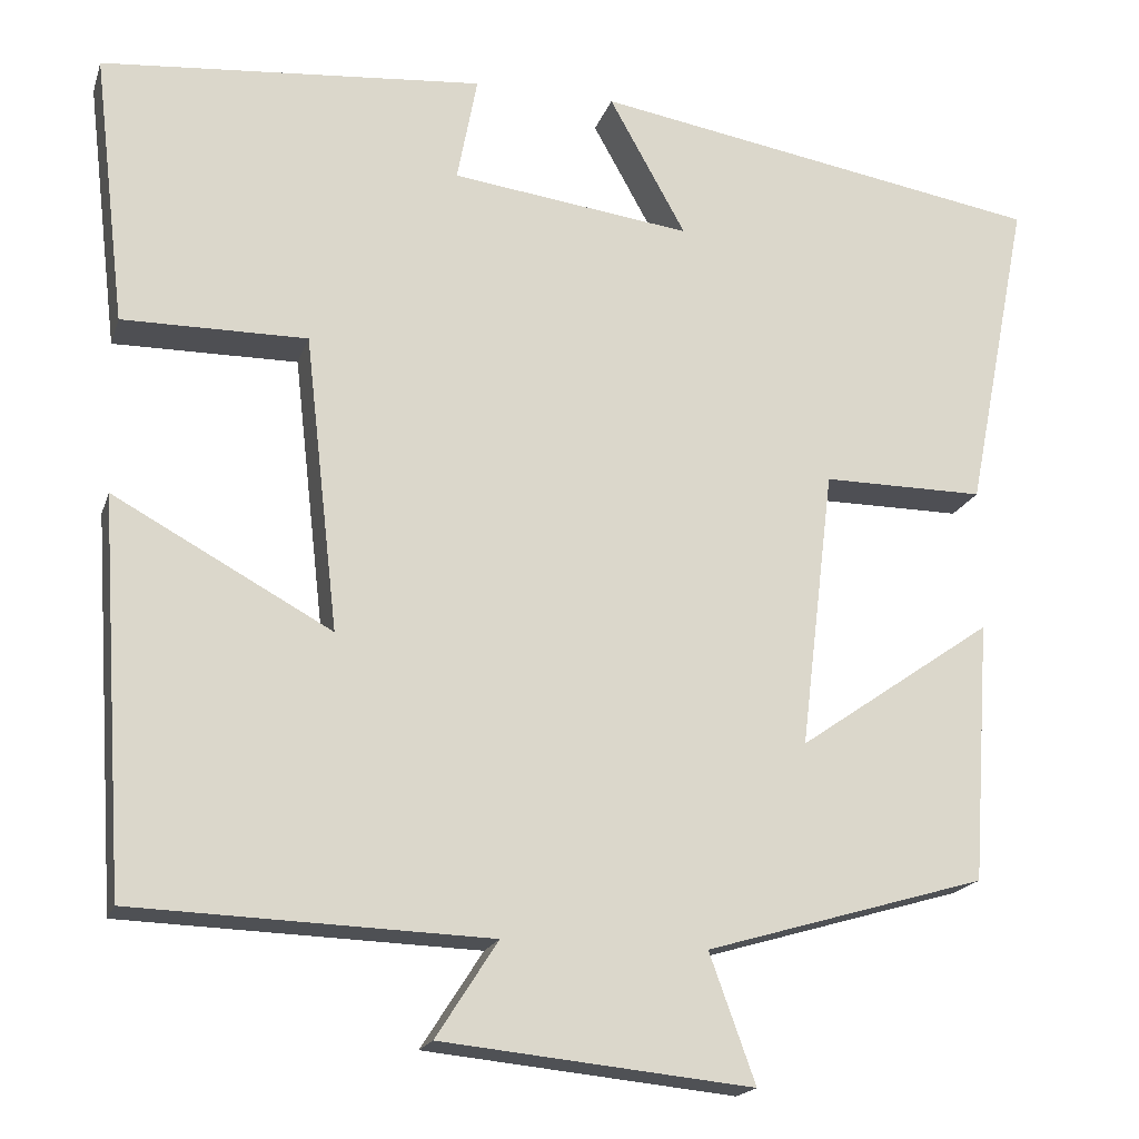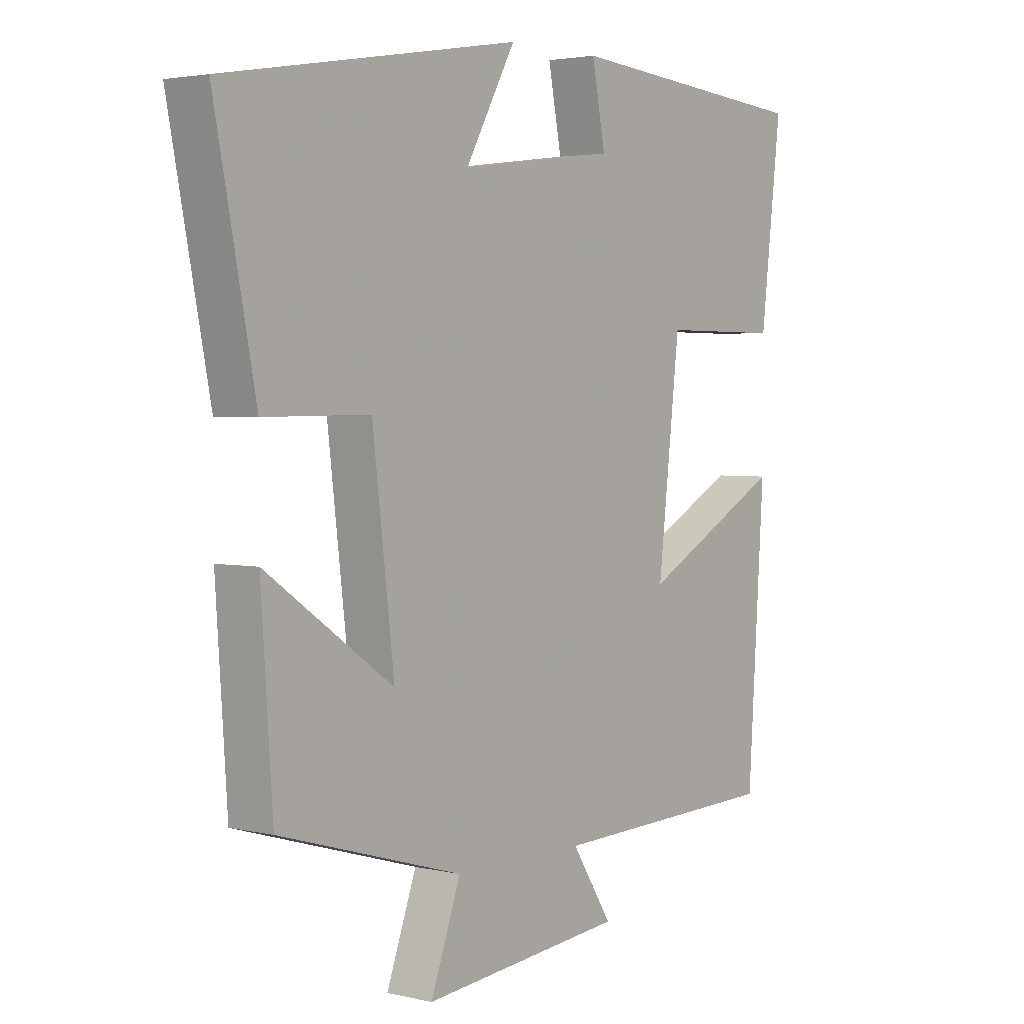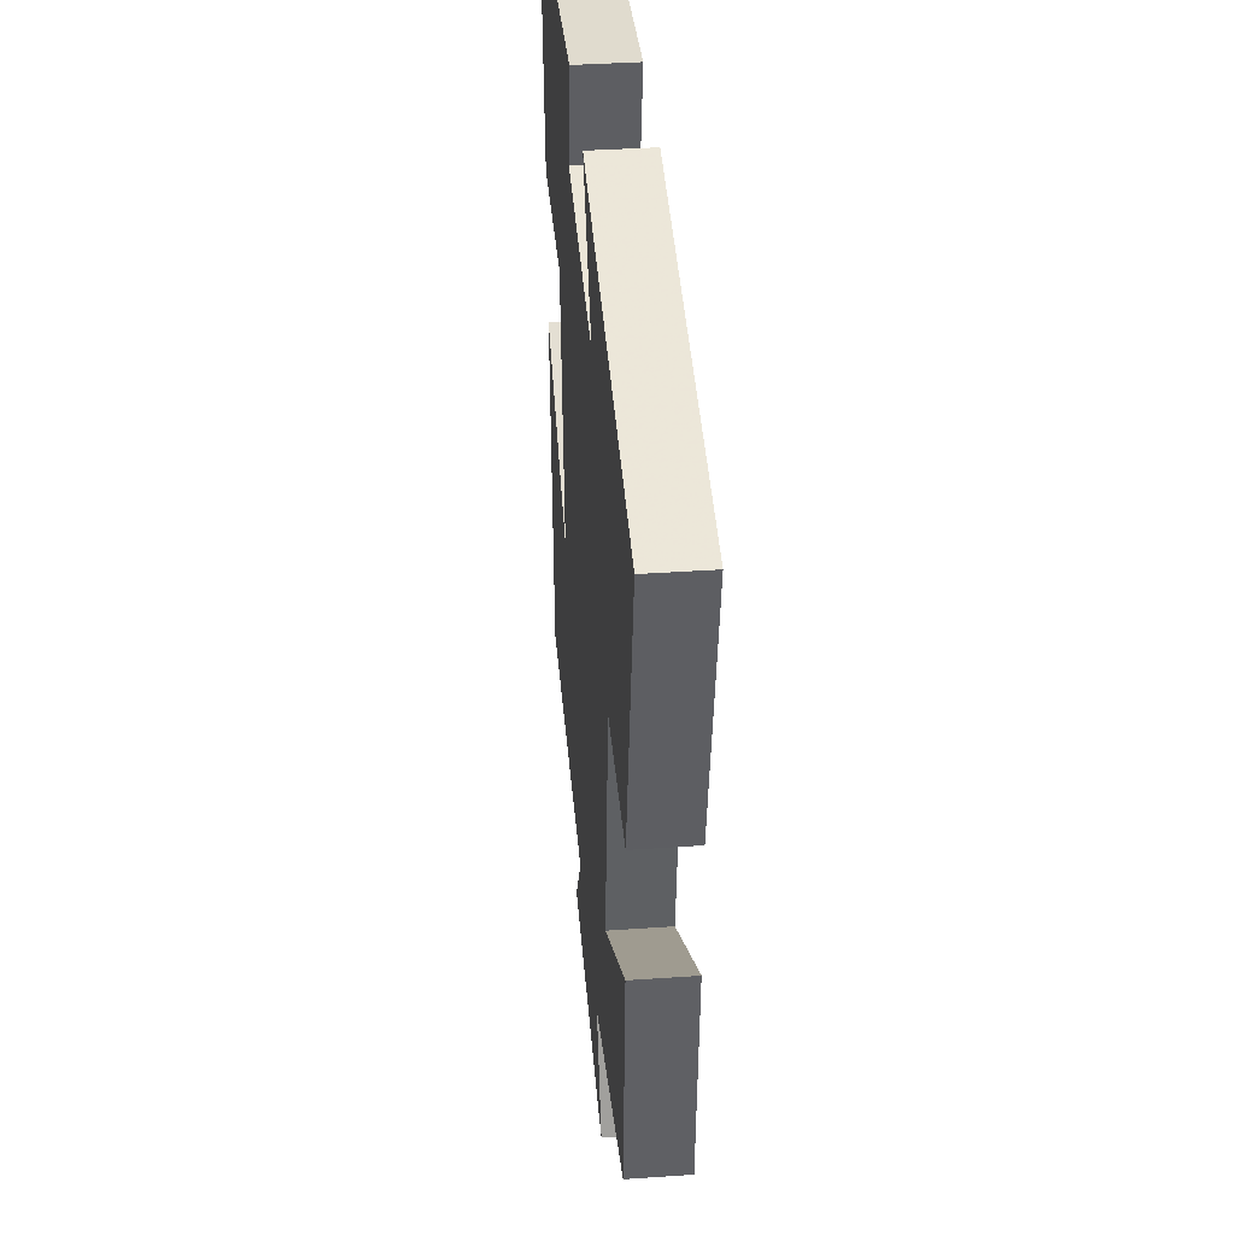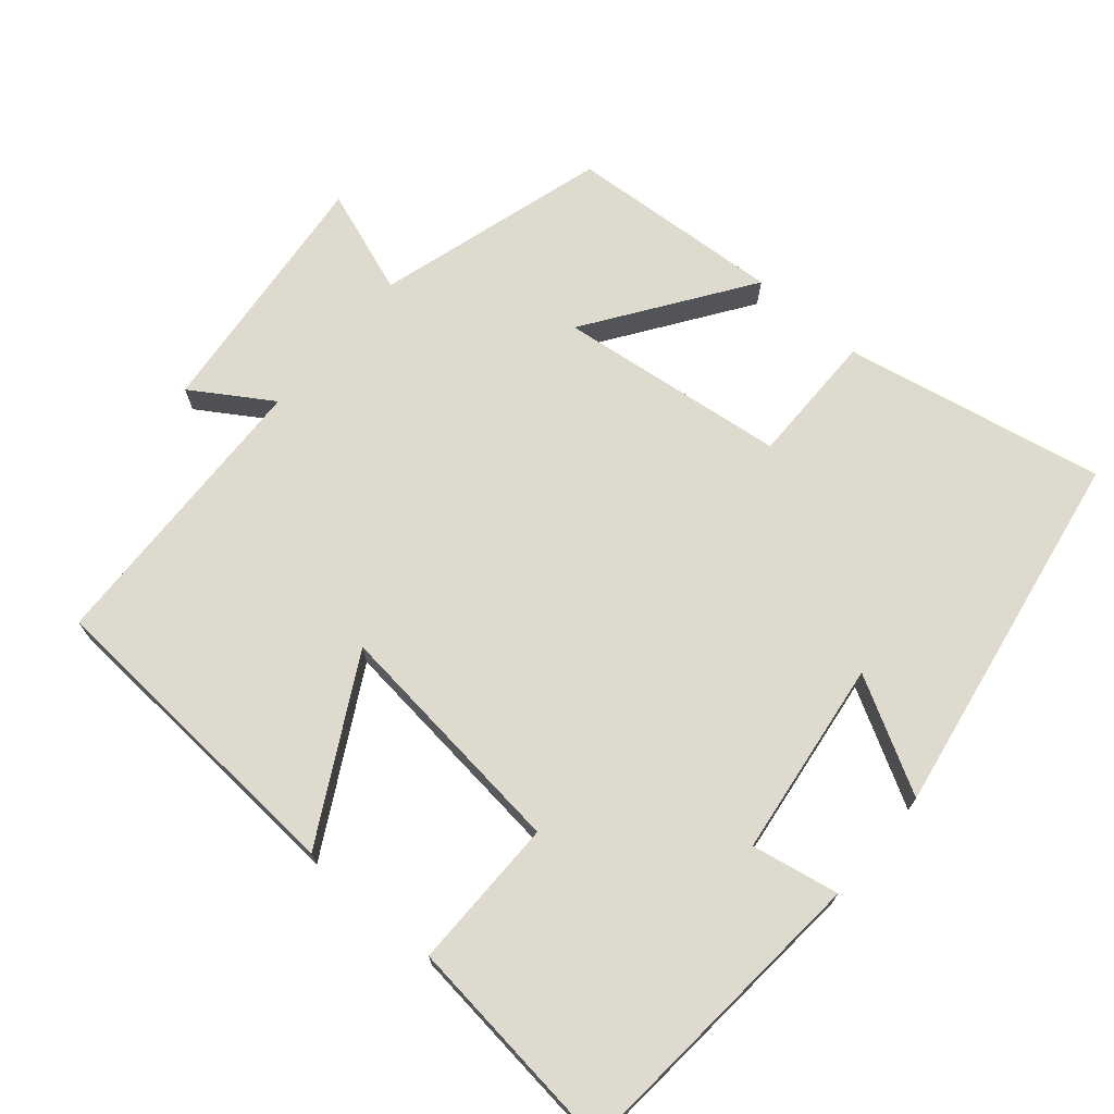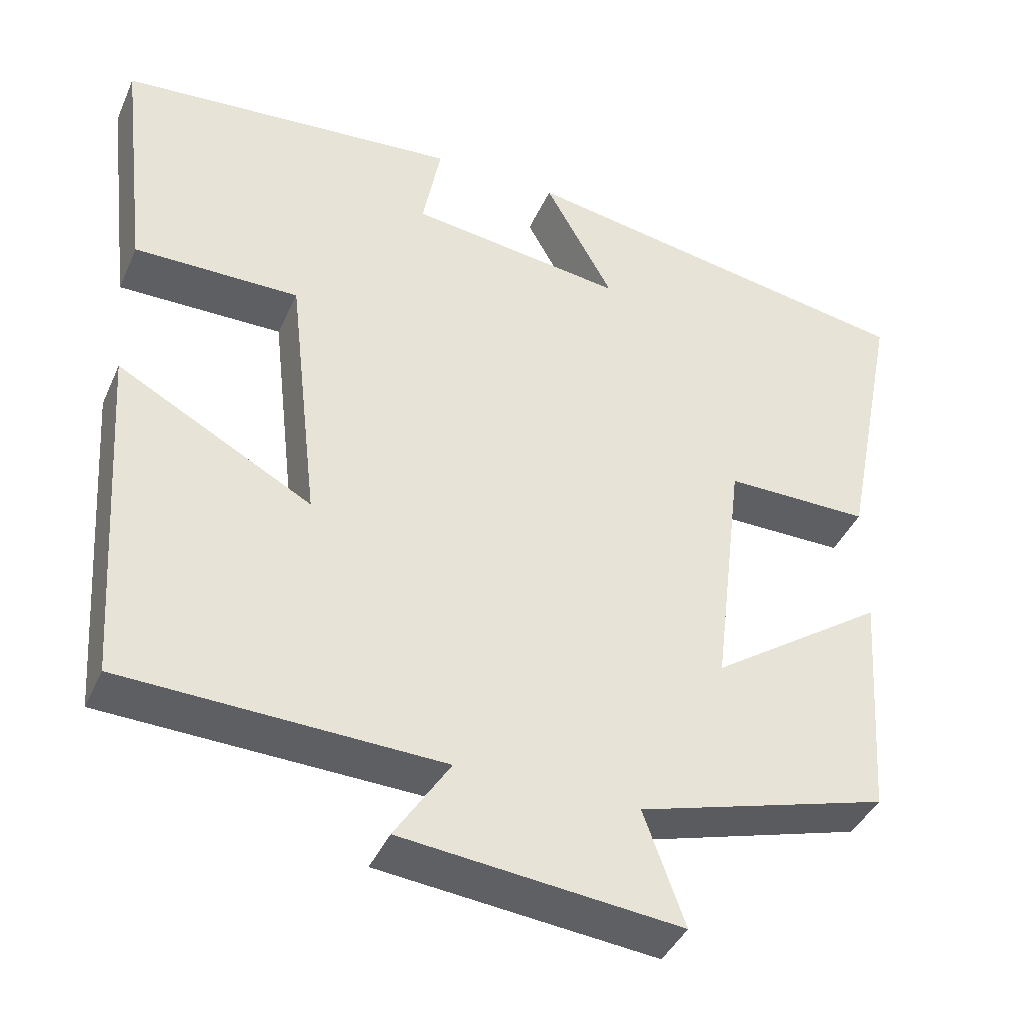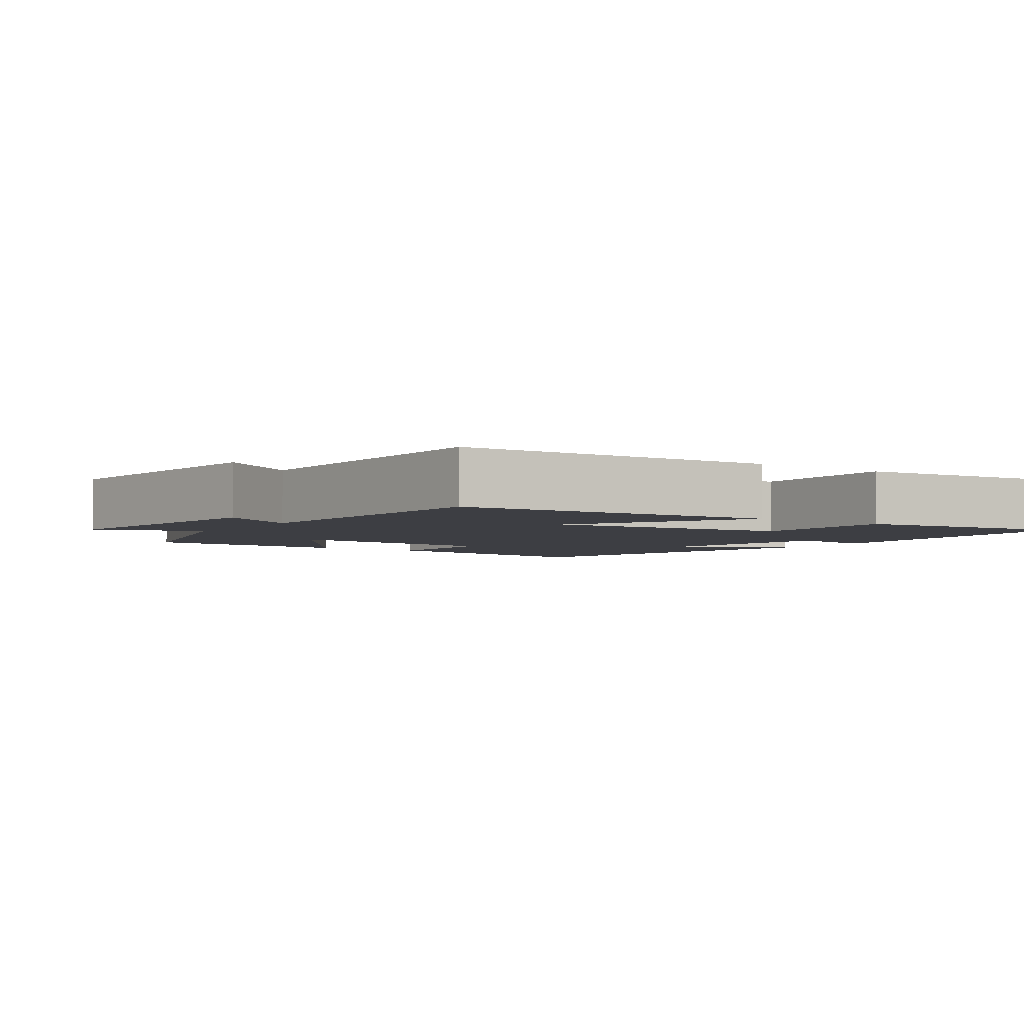
<metadata>
{"format":"obj","ext":"obj","renderer":"f3d","projection":"perspective","resolution":1024,"background":"white","views":[{"elev":-18.3,"azim":-15.4,"up":"+Z"},{"elev":3.0,"azim":128.6,"up":"+Z"},{"elev":38.5,"azim":85.0,"up":"+Z"},{"elev":71.1,"azim":-49.5,"up":"+Y"},{"elev":-40.8,"azim":-22.5,"up":"+Z"},{"elev":-3.7,"azim":-124.7,"up":"+Y"}]}
</metadata>
<code>
v 0.571 0.07 0.412
v 0.5 0.07 0.051
v 0.317 0.07 0.052
v 0.279 0.07 -0.264
v 0.5 0.07 -0.111
v 0.48 0.07 -0.407
v 0.162 0.07 -0.5
v 0.214 0.07 -0.645
v -0.138 0.07 -0.609
v -0.068 0.07 -0.5
v -0.471 0.07 -0.486
v -0.5 0.07 -0.043
v -0.253 0.07 -0.178
v -0.291 0.07 0.158
v -0.5 0.07 0.157
v -0.536 0.07 0.464
v -0.103 0.07 0.5
v -0.126 0.07 0.379
v 0.146 0.07 0.343
v 0.059 0.07 0.5
v 0.571 0 0.412
v 0.5 0 0.051
v 0.317 0 0.052
v 0.279 0 -0.264
v 0.5 0 -0.111
v 0.48 0 -0.407
v 0.162 0 -0.5
v 0.214 0 -0.645
v -0.138 0 -0.609
v -0.068 0 -0.5
v -0.471 0 -0.486
v -0.5 0 -0.043
v -0.253 0 -0.178
v -0.291 0 0.158
v -0.5 0 0.157
v -0.536 0 0.464
v -0.103 0 0.5
v -0.126 0 0.379
v 0.146 0 0.343
v 0.059 0 0.5
f 19 20 1 2
f 18 19 2 3
f 15 16 17 18
f 14 15 18
f 13 14 18 3
f 10 11 12 13
f 10 13 3 4
f 7 8 9 10
f 7 10 4
f 4 5 6 7
f 22 21 40 39
f 23 22 39 38
f 38 37 36 35
f 38 35 34
f 23 38 34 33
f 33 32 31 30
f 24 23 33 30
f 30 29 28 27
f 24 30 27
f 27 26 25 24
f 1 21 22 2
f 2 22 23 3
f 3 23 24 4
f 4 24 25 5
f 5 25 26 6
f 6 26 27 7
f 7 27 28 8
f 8 28 29 9
f 9 29 30 10
f 10 30 31 11
f 11 31 32 12
f 12 32 33 13
f 13 33 34 14
f 14 34 35 15
f 15 35 36 16
f 16 36 37 17
f 17 37 38 18
f 18 38 39 19
f 19 39 40 20
f 20 40 21 1

</code>
